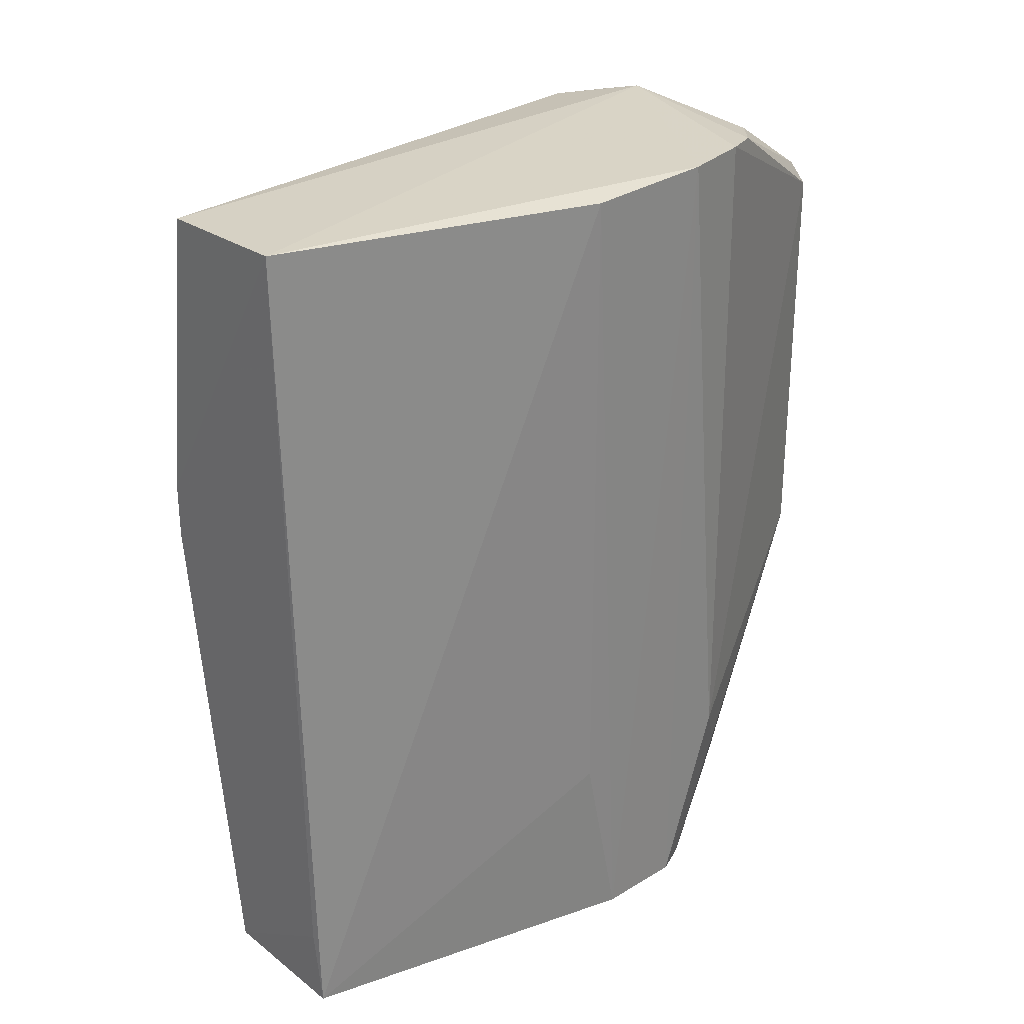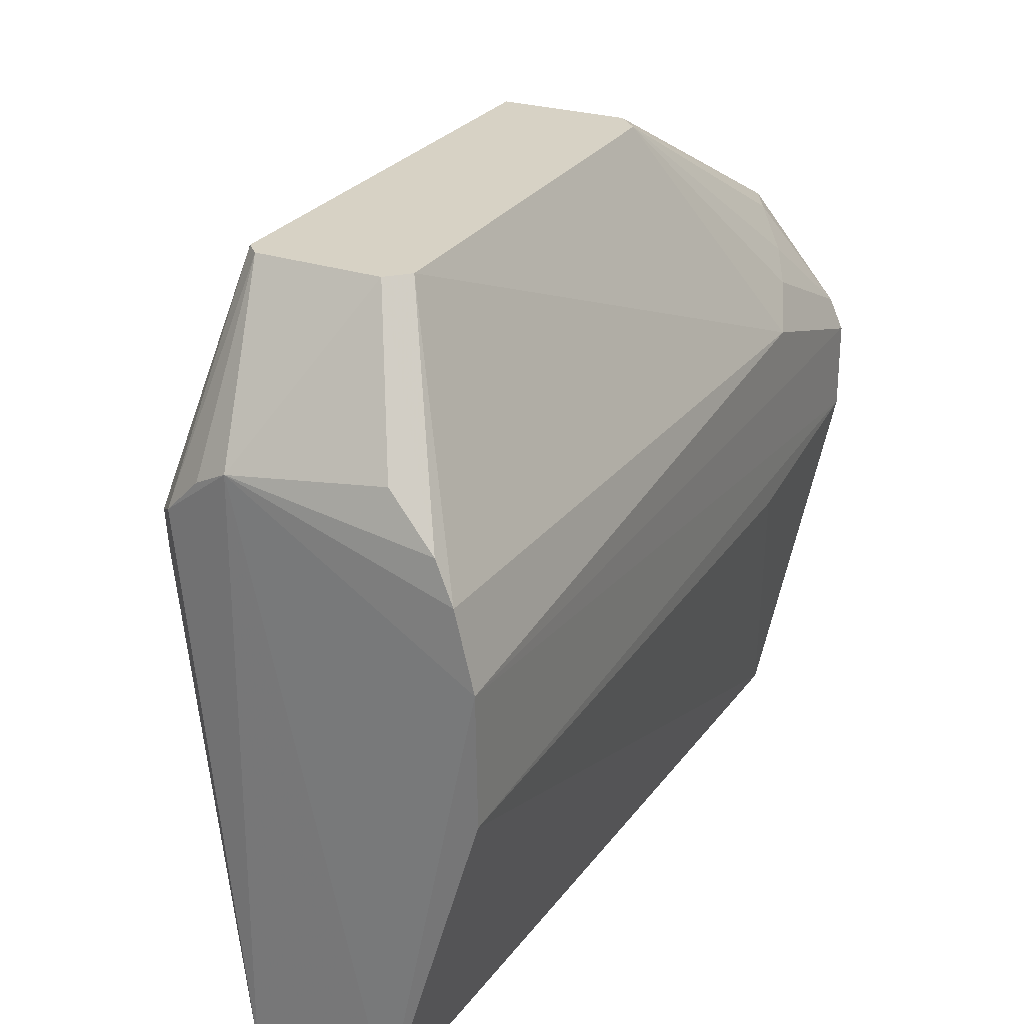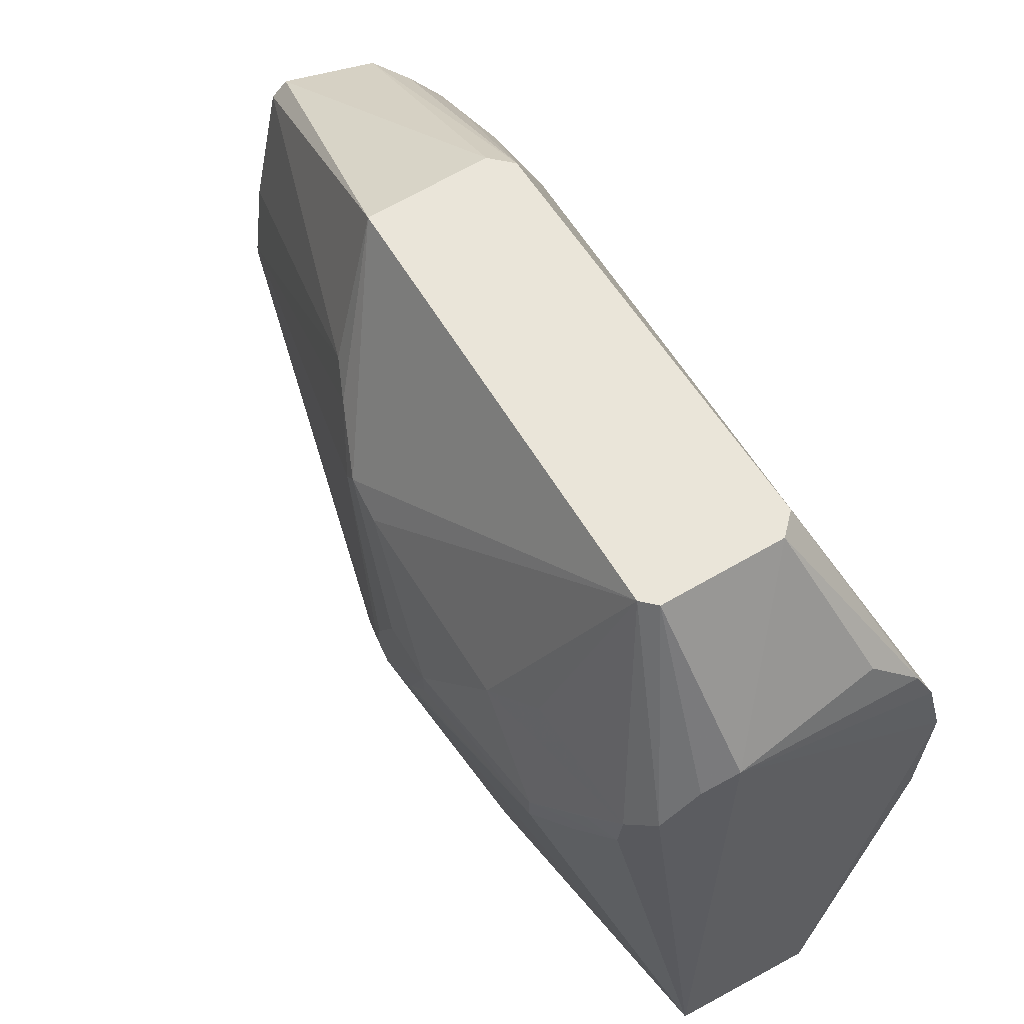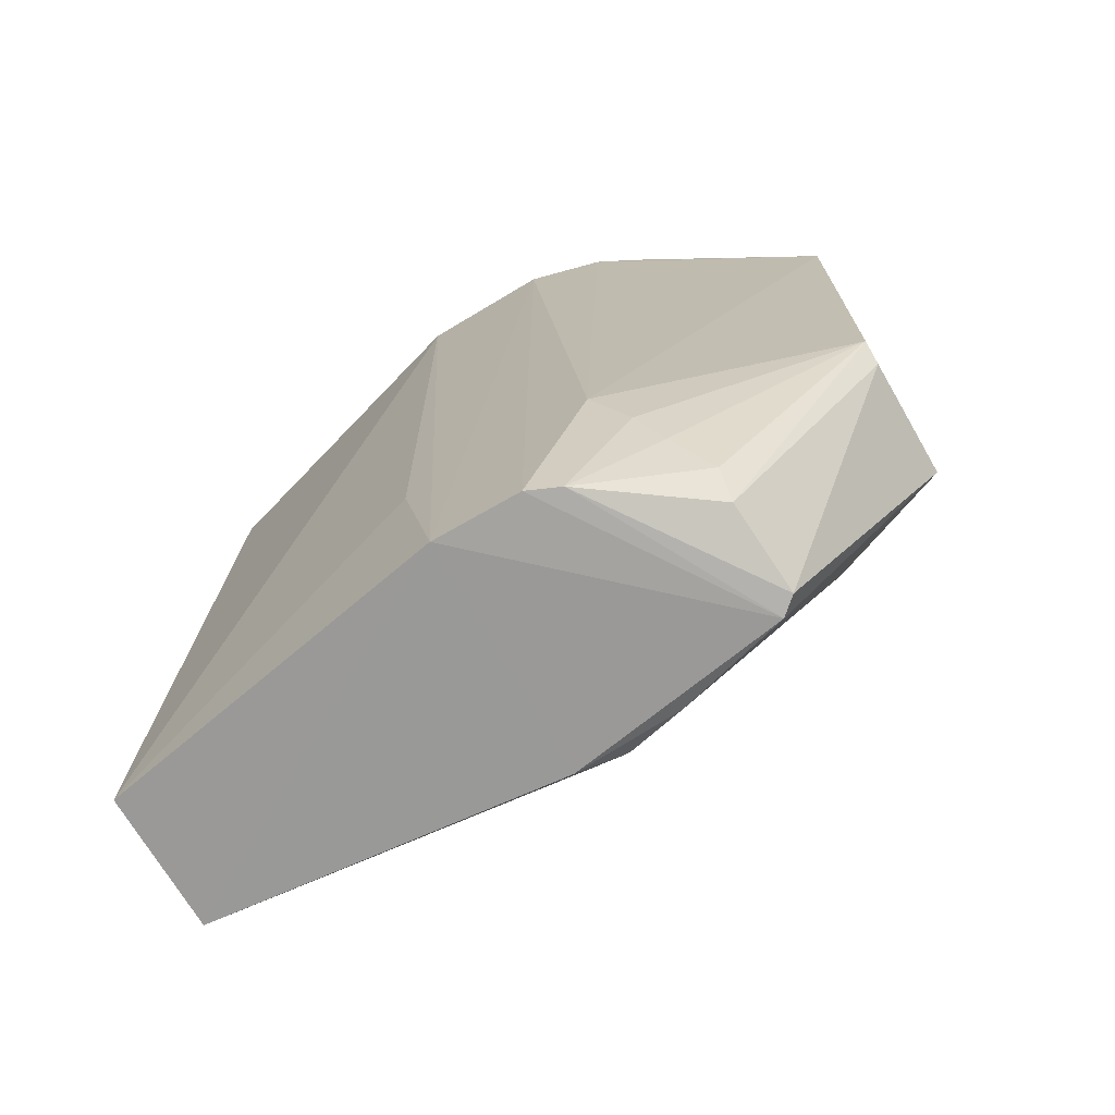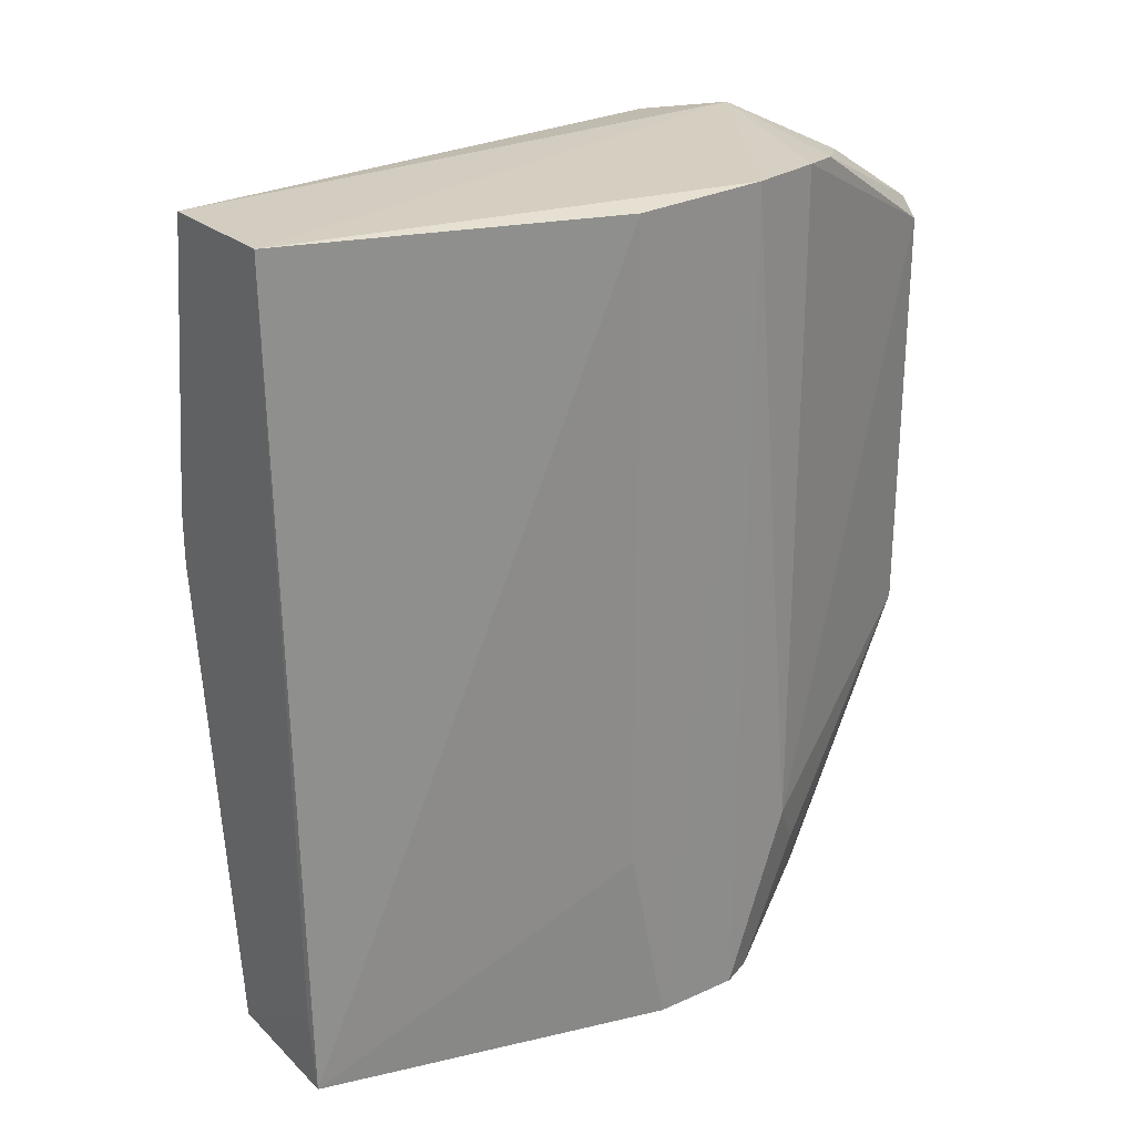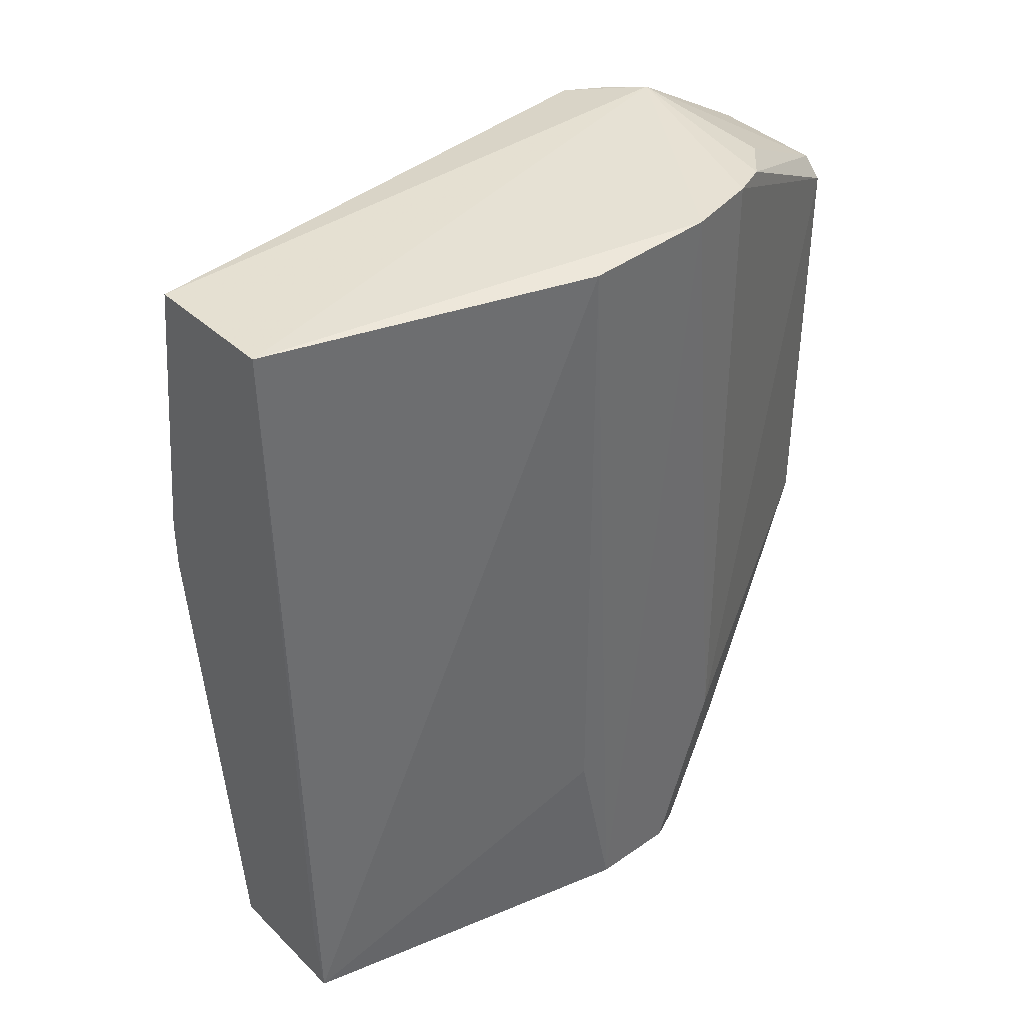
<metadata>
{"format":"obj","ext":"obj","renderer":"f3d","projection":"perspective","resolution":1024,"background":"white","views":[{"elev":28.5,"azim":-132.1,"up":"+Y"},{"elev":27.3,"azim":-152.9,"up":"+Z"},{"elev":58.4,"azim":148.5,"up":"+Z"},{"elev":-71.6,"azim":-60.0,"up":"+Y"},{"elev":26.1,"azim":-125.3,"up":"+Y"},{"elev":39.4,"azim":-130.7,"up":"+Y"}]}
</metadata>
<code>
v 0.08723 0.007511 0.1103
v 0.0902 -0.003675 0.1039
v 0.09027 0.006986 0.0989
v 0.08126 0.01134 0.08433
v 0.07803 -0.01816 0.09986
v 0.08531 -0.01736 0.08437
v 0.08829 0.0109 0.1031
v 0.09013 0.00429 0.1026
v 0.0869 -0.007835 0.1103
v 0.07866 0.01134 0.1025
v 0.09087 -0.00098 0.0968
v 0.08044 -0.01744 0.08433
v 0.08615 0.01117 0.08441
v 0.09029 -0.002239 0.1035
v 0.08901 0.01013 0.1026
v 0.08617 -0.01797 0.1005
v 0.07804 0.01119 0.09539
v 0.08593 0.01137 0.105
v 0.08198 0.0073 0.1103
v 0.09094 0.001704 0.1
v 0.08501 -0.01839 0.1045
v 0.08079 -0.01476 0.08431
v 0.09084 0.0001123 0.09709
v 0.08752 -0.0009125 0.08441
v 0.08944 0.006158 0.1038
v 0.09031 0.007054 0.09988
v 0.08904 0.009962 0.1012
v 0.08684 -0.01729 0.09821
v 0.078 0.01139 0.09992
v 0.07803 -0.01816 0.09683
v 0.08677 0.007963 0.1103
v 0.08094 0.01081 0.1055
v 0.07808 -0.01189 0.102
v 0.09091 -0.0003308 0.1001
v 0.08635 -0.018 0.09679
v 0.08197 -0.007288 0.1103
v 0.08889 -0.006705 0.1058
v 0.09085 0.0006582 0.09765
v 0.09018 -0.003571 0.09484
v 0.08752 0.0009379 0.08441
v 0.08963 0.008499 0.09988
v 0.08955 0.008892 0.1014
v 0.09088 -0.001555 0.09737
v 0.0781 -0.01148 0.09549
v 0.08707 0.01112 0.1043
v 0.07931 0.01119 0.1038
v 0.08265 0.007963 0.1103
v 0.08684 -0.01729 0.09848
v 0.08452 -0.01828 0.1051
v 0.07884 -0.01369 0.1032
v 0.0894 -0.005545 0.1052
v 0.09087 0.00152 0.09882
v 0.09018 -0.004111 0.1034
v 0.09091 -0.001273 0.09843
v 0.08265 -0.007963 0.1103
v 0.08146 -0.01766 0.1048
v 0.07852 -0.01814 0.101
v 0.08073 -0.01632 0.1049
v 0.07957 -0.01503 0.1038
f 9 2 1
f 14 8 1
f 14 1 2
f 15 7 1
f 17 4 12
f 18 7 13
f 18 13 4
f 19 9 1
f 20 8 14
f 22 12 4
f 22 6 12
f 23 13 3
f 25 15 1
f 25 1 8
f 25 8 15
f 26 15 8
f 26 20 3
f 26 8 20
f 27 13 7
f 27 7 15
f 27 26 3
f 29 4 17
f 29 18 4
f 29 10 18
f 30 29 17
f 30 5 29
f 30 21 5
f 30 12 6
f 31 1 7
f 33 19 10
f 33 29 5
f 33 10 29
f 34 20 14
f 34 14 2
f 35 16 21
f 35 6 28
f 35 30 6
f 35 21 30
f 36 9 19
f 36 19 33
f 37 21 16
f 37 9 21
f 38 23 3
f 38 20 11
f 38 11 23
f 39 24 11
f 39 6 24
f 39 28 6
f 40 23 11
f 40 11 24
f 40 13 23
f 40 4 13
f 40 22 4
f 40 24 6
f 40 6 22
f 41 27 3
f 41 3 13
f 41 13 27
f 42 27 15
f 42 15 26
f 42 26 27
f 43 39 11
f 43 28 39
f 44 30 17
f 44 17 12
f 44 12 30
f 45 31 7
f 45 7 18
f 45 18 31
f 46 32 18
f 46 18 10
f 46 10 19
f 47 31 18
f 47 18 32
f 47 19 1
f 47 1 31
f 47 46 19
f 47 32 46
f 48 35 28
f 48 16 35
f 48 37 16
f 49 21 9
f 50 36 33
f 50 33 5
f 51 2 9
f 51 9 37
f 51 37 48
f 52 38 3
f 52 3 20
f 52 20 38
f 53 28 43
f 53 48 28
f 53 51 48
f 53 2 51
f 53 34 2
f 54 20 34
f 54 53 43
f 54 34 53
f 54 43 11
f 54 11 20
f 55 49 9
f 55 9 36
f 56 55 36
f 56 49 55
f 57 5 21
f 57 21 49
f 57 49 56
f 57 50 5
f 58 57 56
f 58 56 36
f 59 36 50
f 59 50 57
f 59 58 36
f 59 57 58

</code>
